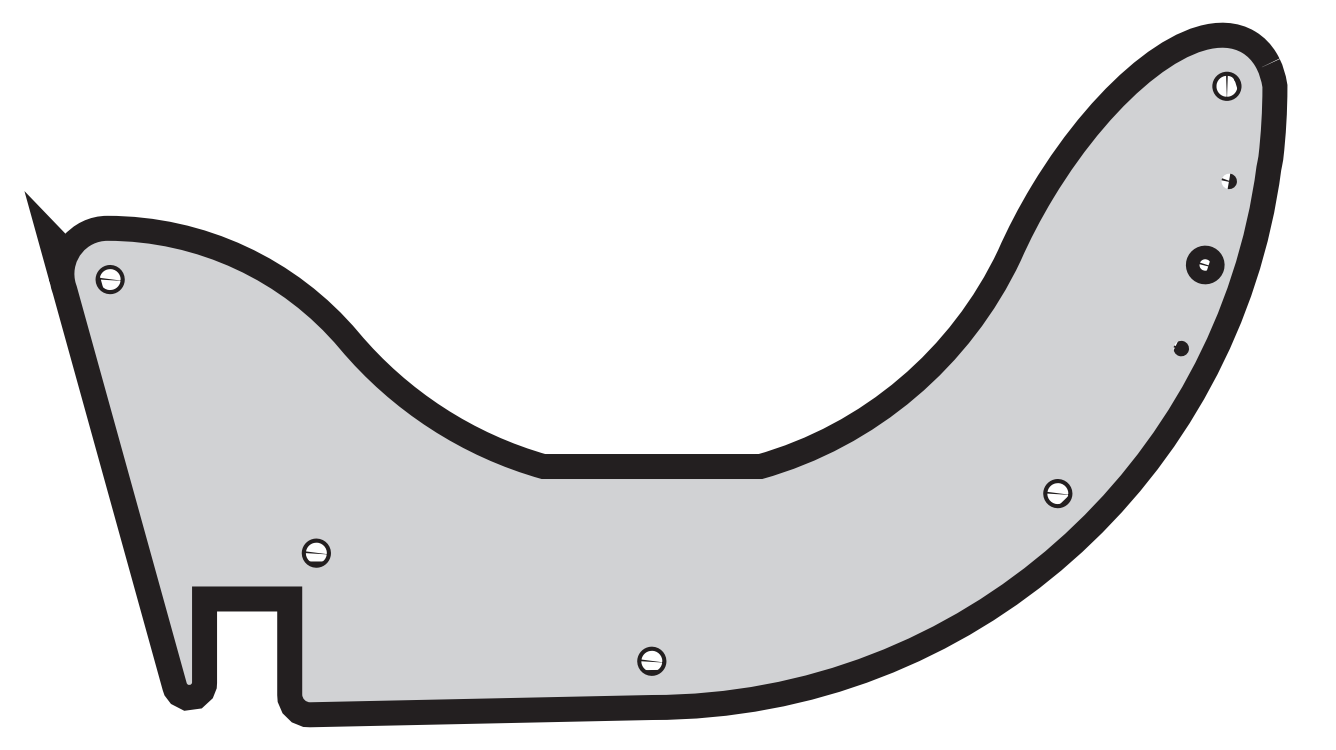
<metadata>
{"format":"dxf","ext":"dxf","renderer":"ezdxf+matplotlib","layout":"modelspace","background":"white","min_lineweight":24,"dpi":150}
</metadata>
<code>
0
SECTION
2
ENTITIES
0
SPLINE
8
Layer 1
210
0
220
0
230
1
70
    11
71
     3
72
    86
73
    82
74
     0
42
1e-10
43
1e-10
12
1
22
0
32
0
13
1
23
0
33
0
40
0
40
0
40
0
40
0
40
1
40
1
40
1
40
2
40
2
40
2
40
3
40
3
40
3
40
4
40
4
40
4
40
5
40
5
40
5
40
6
40
6
40
6
40
7
40
7
40
7
40
8
40
8
40
8
40
9
40
9
40
9
40
10
40
10
40
10
40
11
40
11
40
11
40
12
40
12
40
12
40
13
40
13
40
13
40
14
40
14
40
14
40
15
40
15
40
15
40
16
40
16
40
16
40
17
40
17
40
17
40
18
40
18
40
18
40
19
40
19
40
19
40
20
40
20
40
20
40
21
40
21
40
21
40
22
40
22
40
22
40
23
40
23
40
23
40
24
40
24
40
24
40
25
40
25
40
25
40
26
40
26
40
26
40
27
40
27
40
27
40
27
10
433.2
20
7.771
30
0
10
433.1
20
8.034
30
0
10
432.9
20
8.292
30
0
10
432.8
20
8.548
30
0
10
432.8
20
8.554
30
0
10
432.8
20
8.56
30
0
10
432.8
20
8.566
30
0
10
432.6
20
8.915
30
0
10
432.4
20
9.257
30
0
10
432.2
20
9.593
30
0
10
430.5
20
12.44
30
0
10
428.3
20
14.7
30
0
10
425.6
20
16.32
30
0
10
404.4
20
29.13
30
0
10
360.6
20
-4.544
30
0
10
327.8
20
-58.9
30
0
10
321.2
20
-69.73
30
0
10
315.6
20
-80.56
30
0
10
311
20
-91.07
30
0
10
285.1
20
-145.8
30
0
10
236.4
20
-187.5
30
0
10
177.2
20
-204.1
30
0
10
177.2
20
-204.1
30
0
10
63.04
20
-204.1
30
0
10
63.04
20
-204.1
30
0
10
21.69
20
-192.5
30
0
10
-14.53
20
-168.7
30
0
10
-41.43
20
-136.7
30
0
10
-71.26
20
-101.3
30
0
10
-115.3
20
-80.88
30
0
10
-161.6
20
-80.88
30
0
10
-161.6
20
-80.88
30
0
10
-161.6
20
-80.88
30
0
10
-161.6
20
-80.88
30
0
10
-172.4
20
-80.88
30
0
10
-180.3
20
-90.7
30
0
10
-178.5
20
-100.9
30
0
10
-178.5
20
-100.9
30
0
10
-178.5
20
-100.9
30
0
10
-178.5
20
-100.9
30
0
10
-178.5
20
-100.9
30
0
10
-178.5
20
-101
30
0
10
-178.5
20
-101
30
0
10
-178.3
20
-101.9
30
0
10
-178.1
20
-102.7
30
0
10
-177.8
20
-103.6
30
0
10
-177.7
20
-103.8
30
0
10
-177.6
20
-104.1
30
0
10
-177.5
20
-104.3
30
0
10
-177.5
20
-104.3
30
0
10
-120.6
20
-309.6
30
0
10
-120.6
20
-309.6
30
0
10
-120.2
20
-311.2
30
0
10
-117.8
20
-310.9
30
0
10
-117.8
20
-309.3
30
0
10
-117.8
20
-309.3
30
0
10
-117.8
20
-259.7
30
0
10
-117.8
20
-259.7
30
0
10
-117.8
20
-259.7
30
0
10
-60.85
20
-259.7
30
0
10
-60.85
20
-259.7
30
0
10
-60.85
20
-259.7
30
0
10
-60.85
20
-315.5
30
0
10
-60.85
20
-315.5
30
0
10
-60.85
20
-317.8
30
0
10
-58.96
20
-319.7
30
0
10
-56.66
20
-319.6
30
0
10
-56.66
20
-319.6
30
0
10
120.1
20
-315.9
30
0
10
120.1
20
-315.9
30
0
10
280
20
-315.9
30
0
10
412.6
20
-196.7
30
0
10
432.9
20
-42.35
30
0
10
433.3
20
-40.58
30
0
10
433.6
20
-38.84
30
0
10
433.9
20
-37.13
30
0
10
435.3
20
-25.4
30
0
10
436
20
-13.47
30
0
10
436
20
-1.387
30
0
10
435.4
20
2.038
30
0
10
434.5
20
5.105
30
0
10
433.2
20
7.771
30
0
0
SPLINE
8
Layer 1
210
0
220
0
230
1
70
    11
71
     3
72
    17
73
    13
74
     0
42
1e-10
43
1e-10
12
1
22
0
32
0
13
1
23
0
33
0
40
0
40
0
40
0
40
0
40
1
40
1
40
1
40
2
40
2
40
2
40
3
40
3
40
3
40
4
40
4
40
4
40
4
10
-152.7
20
-101.7
30
0
10
-153.1
20
-105.2
30
0
10
-155.9
20
-108.1
30
0
10
-159.5
20
-108.4
30
0
10
-164.2
20
-108.9
30
0
10
-168.2
20
-104.9
30
0
10
-167.7
20
-100.2
30
0
10
-167.4
20
-96.62
30
0
10
-164.5
20
-93.77
30
0
10
-161
20
-93.42
30
0
10
-156.2
20
-92.94
30
0
10
-152.2
20
-96.92
30
0
10
-152.7
20
-101.7
30
0
0
SPLINE
8
Layer 1
210
0
220
0
230
1
70
    11
71
     3
72
    17
73
    13
74
     0
42
1e-10
43
1e-10
12
1
22
0
32
0
13
1
23
0
33
0
40
0
40
0
40
0
40
0
40
1
40
1
40
1
40
2
40
2
40
2
40
3
40
3
40
3
40
4
40
4
40
4
40
4
10
-46.01
20
-243.3
30
0
10
-46.36
20
-246.8
30
0
10
-49.22
20
-249.6
30
0
10
-52.76
20
-250
30
0
10
-57.53
20
-250.5
30
0
10
-61.51
20
-246.5
30
0
10
-61.04
20
-241.7
30
0
10
-60.69
20
-238.2
30
0
10
-57.83
20
-235.3
30
0
10
-54.3
20
-235
30
0
10
-49.52
20
-234.5
30
0
10
-45.54
20
-238.5
30
0
10
-46.01
20
-243.3
30
0
0
SPLINE
8
Layer 1
210
0
220
0
230
1
70
    11
71
     3
72
    17
73
    13
74
     0
42
1e-10
43
1e-10
12
1
22
0
32
0
13
1
23
0
33
0
40
0
40
0
40
0
40
0
40
1
40
1
40
1
40
2
40
2
40
2
40
3
40
3
40
3
40
4
40
4
40
4
40
4
10
127.6
20
-299.2
30
0
10
127.2
20
-302.7
30
0
10
124.4
20
-305.6
30
0
10
120.8
20
-305.9
30
0
10
116
20
-306.4
30
0
10
112.1
20
-302.4
30
0
10
112.5
20
-297.7
30
0
10
112.9
20
-294.1
30
0
10
115.7
20
-291.3
30
0
10
119.3
20
-290.9
30
0
10
124.1
20
-290.4
30
0
10
128
20
-294.4
30
0
10
127.6
20
-299.2
30
0
0
SPLINE
8
Layer 1
210
0
220
0
230
1
70
    11
71
     3
72
    17
73
    13
74
     0
42
1e-10
43
1e-10
12
1
22
0
32
0
13
1
23
0
33
0
40
0
40
0
40
0
40
0
40
1
40
1
40
1
40
2
40
2
40
2
40
3
40
3
40
3
40
4
40
4
40
4
40
4
10
337.6
20
-212.4
30
0
10
337.3
20
-216
30
0
10
334.4
20
-218.8
30
0
10
330.9
20
-219.2
30
0
10
326.1
20
-219.7
30
0
10
322.1
20
-215.7
30
0
10
322.6
20
-210.9
30
0
10
323
20
-207.4
30
0
10
325.8
20
-204.5
30
0
10
329.3
20
-204.2
30
0
10
334.1
20
-203.7
30
0
10
338.1
20
-207.7
30
0
10
337.6
20
-212.4
30
0
0
SPLINE
8
Layer 1
210
0
220
0
230
1
70
    11
71
     3
72
    17
73
    13
74
     0
42
1e-10
43
1e-10
12
1
22
0
32
0
13
1
23
0
33
0
40
0
40
0
40
0
40
0
40
1
40
1
40
1
40
2
40
2
40
2
40
3
40
3
40
3
40
4
40
4
40
4
40
4
10
397.8
20
-137.7
30
0
10
397.2
20
-139.9
30
0
10
395
20
-141.1
30
0
10
392.9
20
-140.5
30
0
10
390.8
20
-139.9
30
0
10
389.5
20
-137.7
30
0
10
390.2
20
-135.5
30
0
10
390.8
20
-133.4
30
0
10
393
20
-132.2
30
0
10
395.1
20
-132.8
30
0
10
397.2
20
-133.4
30
0
10
398.5
20
-135.6
30
0
10
397.8
20
-137.7
30
0
0
SPLINE
8
Layer 1
210
0
220
0
230
1
70
    11
71
     3
72
    17
73
    13
74
     0
42
1e-10
43
1e-10
12
1
22
0
32
0
13
1
23
0
33
0
40
0
40
0
40
0
40
0
40
1
40
1
40
1
40
2
40
2
40
2
40
3
40
3
40
3
40
4
40
4
40
4
40
4
10
416
20
-96.14
30
0
10
414.5
20
-101.4
30
0
10
409
20
-104.5
30
0
10
403.6
20
-103
30
0
10
398.3
20
-101.5
30
0
10
395.3
20
-95.93
30
0
10
396.8
20
-90.62
30
0
10
398.3
20
-85.31
30
0
10
403.8
20
-82.24
30
0
10
409.2
20
-83.77
30
0
10
414.5
20
-85.29
30
0
10
417.5
20
-90.83
30
0
10
416
20
-96.14
30
0
0
SPLINE
8
Layer 1
210
0
220
0
230
1
70
    11
71
     3
72
    17
73
    13
74
     0
42
1e-10
43
1e-10
12
1
22
0
32
0
13
1
23
0
33
0
40
0
40
0
40
0
40
0
40
1
40
1
40
1
40
2
40
2
40
2
40
3
40
3
40
3
40
4
40
4
40
4
40
4
10
422.6
20
-51.22
30
0
10
422
20
-53.35
30
0
10
419.8
20
-54.58
30
0
10
417.7
20
-53.97
30
0
10
415.6
20
-53.36
30
0
10
414.4
20
-51.14
30
0
10
415
20
-49.02
30
0
10
415.6
20
-46.9
30
0
10
417.8
20
-45.67
30
0
10
419.9
20
-46.28
30
0
10
422
20
-46.89
30
0
10
423.3
20
-49.1
30
0
10
422.6
20
-51.22
30
0
0
SPLINE
8
Layer 1
210
0
220
0
230
1
70
    11
71
     3
72
    17
73
    13
74
     0
42
1e-10
43
1e-10
12
1
22
0
32
0
13
1
23
0
33
0
40
0
40
0
40
0
40
0
40
1
40
1
40
1
40
2
40
2
40
2
40
3
40
3
40
3
40
4
40
4
40
4
40
4
10
417.6
20
-8.479
30
0
10
413.4
20
-8.479
30
0
10
410.1
20
-5.099
30
0
10
410.1
20
-0.9289
30
0
10
410.1
20
3.241
30
0
10
413.4
20
6.621
30
0
10
417.6
20
6.621
30
0
10
421.8
20
6.621
30
0
10
425.2
20
3.241
30
0
10
425.2
20
-0.9289
30
0
10
425.2
20
-5.099
30
0
10
421.8
20
-8.479
30
0
10
417.6
20
-8.479
30
0
0
HATCH
8
Layer 1
10
0
20
0
30
0
210
0
220
0
230
1
2
SOLID
70
     1
71
     0
91
        9
92
        1
93
        1
72
     4
94
        3
73
     0
74
     1
95
       86
96
       82
40
0
40
0
40
0
40
0
40
1
40
1
40
1
40
2
40
2
40
2
40
3
40
3
40
3
40
4
40
4
40
4
40
5
40
5
40
5
40
6
40
6
40
6
40
7
40
7
40
7
40
8
40
8
40
8
40
9
40
9
40
9
40
10
40
10
40
10
40
11
40
11
40
11
40
12
40
12
40
12
40
13
40
13
40
13
40
14
40
14
40
14
40
15
40
15
40
15
40
16
40
16
40
16
40
17
40
17
40
17
40
18
40
18
40
18
40
19
40
19
40
19
40
20
40
20
40
20
40
21
40
21
40
21
40
22
40
22
40
22
40
23
40
23
40
23
40
24
40
24
40
24
40
25
40
25
40
25
40
26
40
26
40
26
40
27
40
27
40
27
40
27
10
433.2
20
7.771
10
433.1
20
8.034
10
432.9
20
8.292
10
432.8
20
8.548
10
432.8
20
8.554
10
432.8
20
8.56
10
432.8
20
8.566
10
432.6
20
8.915
10
432.4
20
9.257
10
432.2
20
9.593
10
430.5
20
12.44
10
428.3
20
14.7
10
425.6
20
16.32
10
404.4
20
29.13
10
360.6
20
-4.544
10
327.8
20
-58.9
10
321.2
20
-69.73
10
315.6
20
-80.56
10
311
20
-91.07
10
285.1
20
-145.8
10
236.4
20
-187.5
10
177.2
20
-204.1
10
177.2
20
-204.1
10
63.04
20
-204.1
10
63.04
20
-204.1
10
21.69
20
-192.5
10
-14.53
20
-168.7
10
-41.43
20
-136.7
10
-71.26
20
-101.3
10
-115.3
20
-80.88
10
-161.6
20
-80.88
10
-161.6
20
-80.88
10
-161.6
20
-80.88
10
-161.6
20
-80.88
10
-172.4
20
-80.88
10
-180.3
20
-90.7
10
-178.5
20
-100.9
10
-178.5
20
-100.9
10
-178.5
20
-100.9
10
-178.5
20
-100.9
10
-178.5
20
-100.9
10
-178.5
20
-101
10
-178.5
20
-101
10
-178.3
20
-101.9
10
-178.1
20
-102.7
10
-177.8
20
-103.6
10
-177.7
20
-103.8
10
-177.6
20
-104.1
10
-177.5
20
-104.3
10
-177.5
20
-104.3
10
-120.6
20
-309.6
10
-120.6
20
-309.6
10
-120.2
20
-311.2
10
-117.8
20
-310.9
10
-117.8
20
-309.3
10
-117.8
20
-309.3
10
-117.8
20
-259.7
10
-117.8
20
-259.7
10
-117.8
20
-259.7
10
-60.85
20
-259.7
10
-60.85
20
-259.7
10
-60.85
20
-259.7
10
-60.85
20
-315.5
10
-60.85
20
-315.5
10
-60.85
20
-317.8
10
-58.96
20
-319.7
10
-56.66
20
-319.6
10
-56.66
20
-319.6
10
120.1
20
-315.9
10
120.1
20
-315.9
10
280
20
-315.9
10
412.6
20
-196.7
10
432.9
20
-42.35
10
433.3
20
-40.58
10
433.6
20
-38.84
10
433.9
20
-37.13
10
435.3
20
-25.4
10
436
20
-13.47
10
436
20
-1.387
10
435.4
20
2.038
10
434.5
20
5.105
10
433.2
20
7.771
97
        0
97
        0
92
        1
93
        1
72
     4
94
        3
73
     0
74
     1
95
       17
96
       13
40
0
40
0
40
0
40
0
40
1
40
1
40
1
40
2
40
2
40
2
40
3
40
3
40
3
40
4
40
4
40
4
40
4
10
-152.7
20
-101.7
10
-153.1
20
-105.2
10
-155.9
20
-108.1
10
-159.5
20
-108.4
10
-164.2
20
-108.9
10
-168.2
20
-104.9
10
-167.7
20
-100.2
10
-167.4
20
-96.62
10
-164.5
20
-93.77
10
-161
20
-93.42
10
-156.2
20
-92.94
10
-152.2
20
-96.92
10
-152.7
20
-101.7
97
        0
97
        0
92
        1
93
        1
72
     4
94
        3
73
     0
74
     1
95
       17
96
       13
40
0
40
0
40
0
40
0
40
1
40
1
40
1
40
2
40
2
40
2
40
3
40
3
40
3
40
4
40
4
40
4
40
4
10
-46.01
20
-243.3
10
-46.36
20
-246.8
10
-49.22
20
-249.6
10
-52.76
20
-250
10
-57.53
20
-250.5
10
-61.51
20
-246.5
10
-61.04
20
-241.7
10
-60.69
20
-238.2
10
-57.83
20
-235.3
10
-54.3
20
-235
10
-49.52
20
-234.5
10
-45.54
20
-238.5
10
-46.01
20
-243.3
97
        0
97
        0
92
        1
93
        1
72
     4
94
        3
73
     0
74
     1
95
       17
96
       13
40
0
40
0
40
0
40
0
40
1
40
1
40
1
40
2
40
2
40
2
40
3
40
3
40
3
40
4
40
4
40
4
40
4
10
127.6
20
-299.2
10
127.2
20
-302.7
10
124.4
20
-305.6
10
120.8
20
-305.9
10
116
20
-306.4
10
112.1
20
-302.4
10
112.5
20
-297.7
10
112.9
20
-294.1
10
115.7
20
-291.3
10
119.3
20
-290.9
10
124.1
20
-290.4
10
128
20
-294.4
10
127.6
20
-299.2
97
        0
97
        0
92
        1
93
        1
72
     4
94
        3
73
     0
74
     1
95
       17
96
       13
40
0
40
0
40
0
40
0
40
1
40
1
40
1
40
2
40
2
40
2
40
3
40
3
40
3
40
4
40
4
40
4
40
4
10
337.6
20
-212.4
10
337.3
20
-216
10
334.4
20
-218.8
10
330.9
20
-219.2
10
326.1
20
-219.7
10
322.1
20
-215.7
10
322.6
20
-210.9
10
323
20
-207.4
10
325.8
20
-204.5
10
329.3
20
-204.2
10
334.1
20
-203.7
10
338.1
20
-207.7
10
337.6
20
-212.4
97
        0
97
        0
92
        1
93
        1
72
     4
94
        3
73
     0
74
     1
95
       17
96
       13
40
0
40
0
40
0
40
0
40
1
40
1
40
1
40
2
40
2
40
2
40
3
40
3
40
3
40
4
40
4
40
4
40
4
10
397.8
20
-137.7
10
397.2
20
-139.9
10
395
20
-141.1
10
392.9
20
-140.5
10
390.8
20
-139.9
10
389.5
20
-137.7
10
390.2
20
-135.5
10
390.8
20
-133.4
10
393
20
-132.2
10
395.1
20
-132.8
10
397.2
20
-133.4
10
398.5
20
-135.6
10
397.8
20
-137.7
97
        0
97
        0
92
        1
93
        1
72
     4
94
        3
73
     0
74
     1
95
       17
96
       13
40
0
40
0
40
0
40
0
40
1
40
1
40
1
40
2
40
2
40
2
40
3
40
3
40
3
40
4
40
4
40
4
40
4
10
416
20
-96.14
10
414.5
20
-101.4
10
409
20
-104.5
10
403.6
20
-103
10
398.3
20
-101.5
10
395.3
20
-95.93
10
396.8
20
-90.62
10
398.3
20
-85.31
10
403.8
20
-82.24
10
409.2
20
-83.77
10
414.5
20
-85.29
10
417.5
20
-90.83
10
416
20
-96.14
97
        0
97
        0
92
        1
93
        1
72
     4
94
        3
73
     0
74
     1
95
       17
96
       13
40
0
40
0
40
0
40
0
40
1
40
1
40
1
40
2
40
2
40
2
40
3
40
3
40
3
40
4
40
4
40
4
40
4
10
422.6
20
-51.22
10
422
20
-53.35
10
419.8
20
-54.58
10
417.7
20
-53.97
10
415.6
20
-53.36
10
414.4
20
-51.14
10
415
20
-49.02
10
415.6
20
-46.9
10
417.8
20
-45.67
10
419.9
20
-46.28
10
422
20
-46.89
10
423.3
20
-49.1
10
422.6
20
-51.22
97
        0
97
        0
92
        1
93
        1
72
     4
94
        3
73
     0
74
     1
95
       17
96
       13
40
0
40
0
40
0
40
0
40
1
40
1
40
1
40
2
40
2
40
2
40
3
40
3
40
3
40
4
40
4
40
4
40
4
10
417.6
20
-8.479
10
413.4
20
-8.479
10
410.1
20
-5.099
10
410.1
20
-0.9289
10
410.1
20
3.241
10
413.4
20
6.621
10
417.6
20
6.621
10
421.8
20
6.621
10
425.2
20
3.241
10
425.2
20
-0.9289
10
425.2
20
-5.099
10
421.8
20
-8.479
10
417.6
20
-8.479
97
        0
97
        0
75
     2
76
     1
98
        0
0
ENDSEC
0
EOF

</code>
